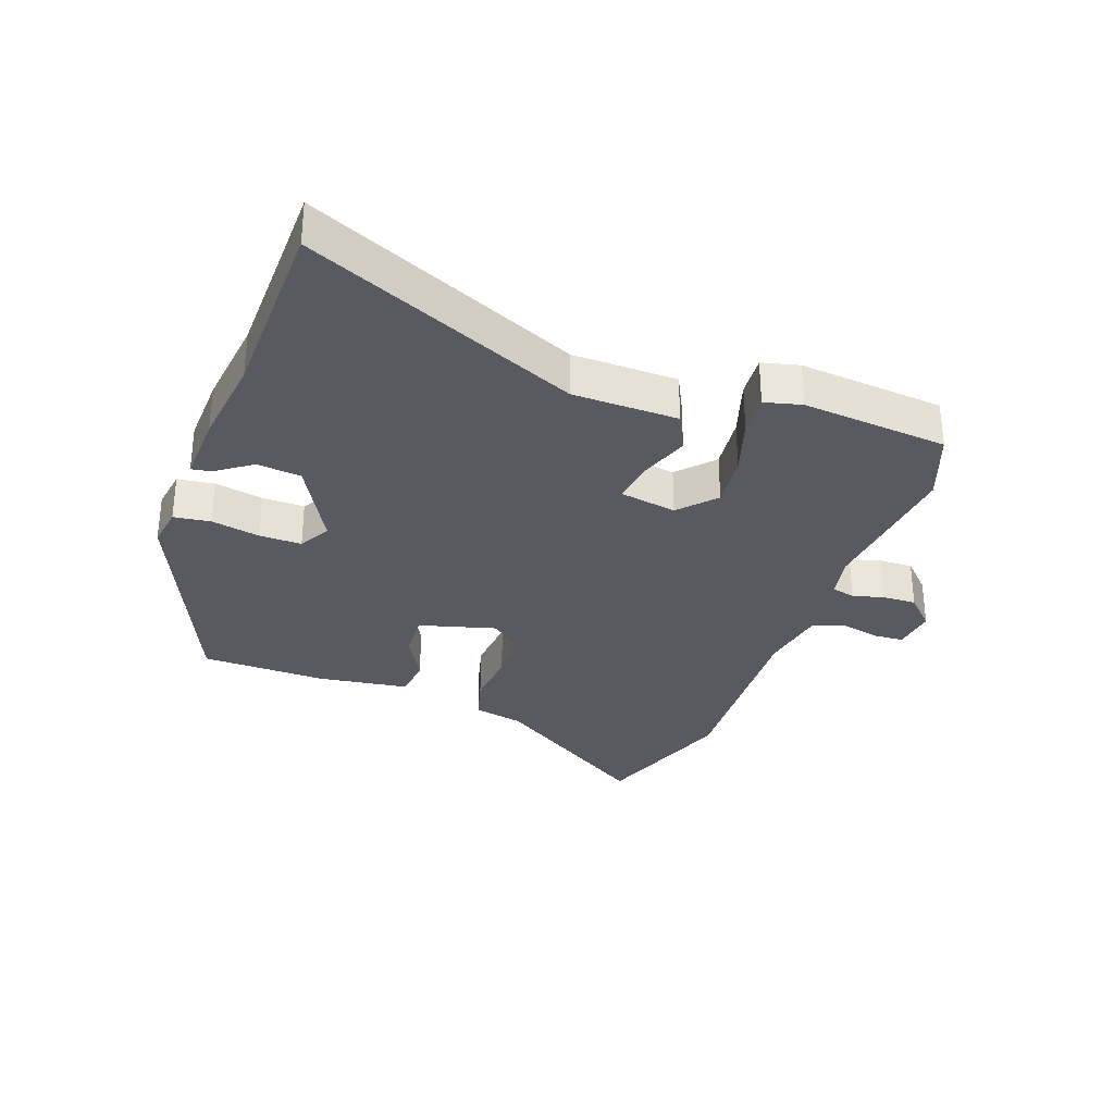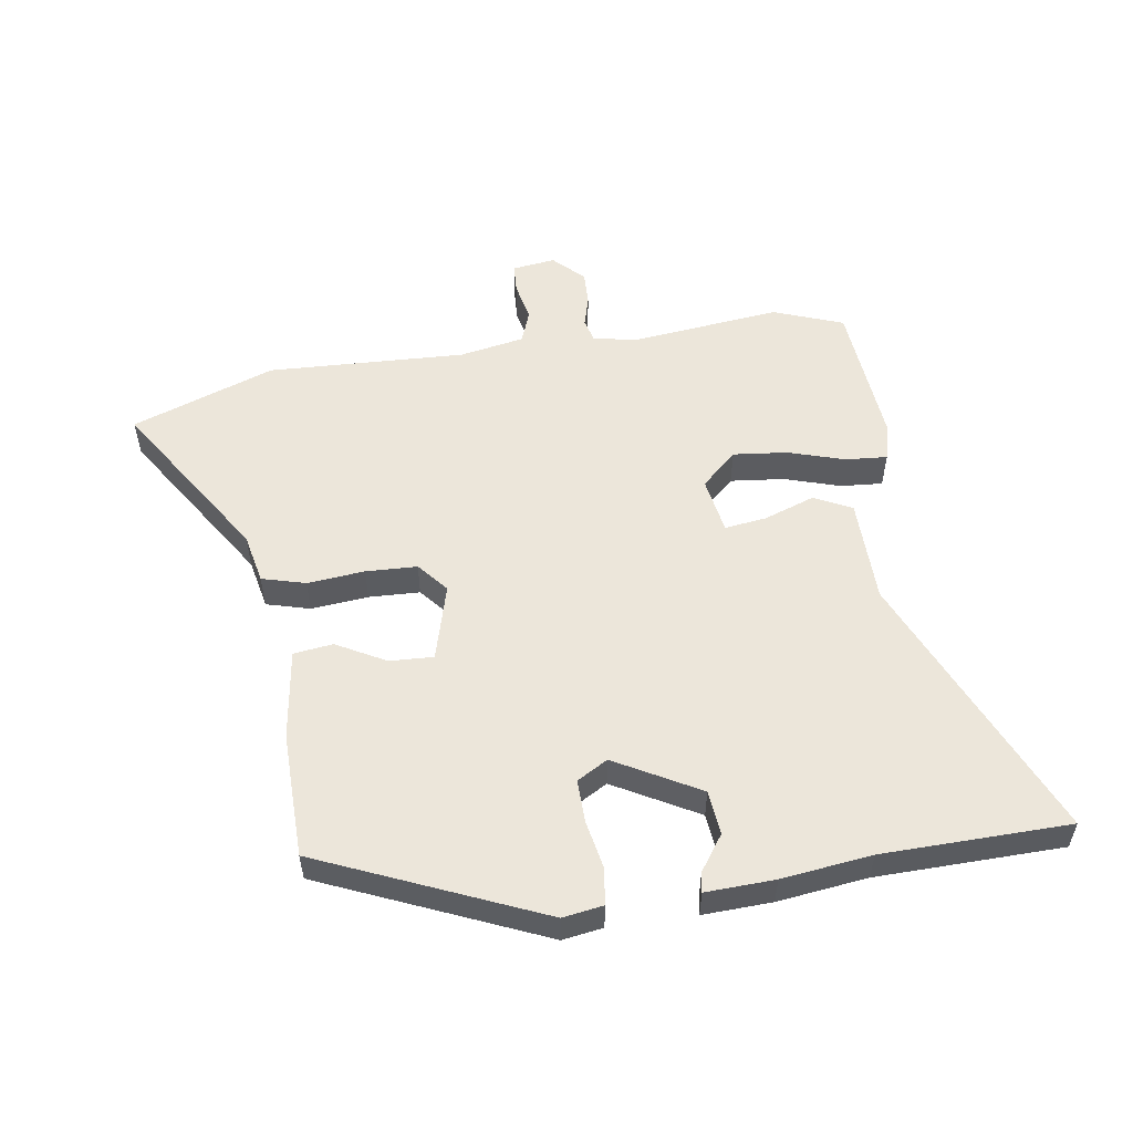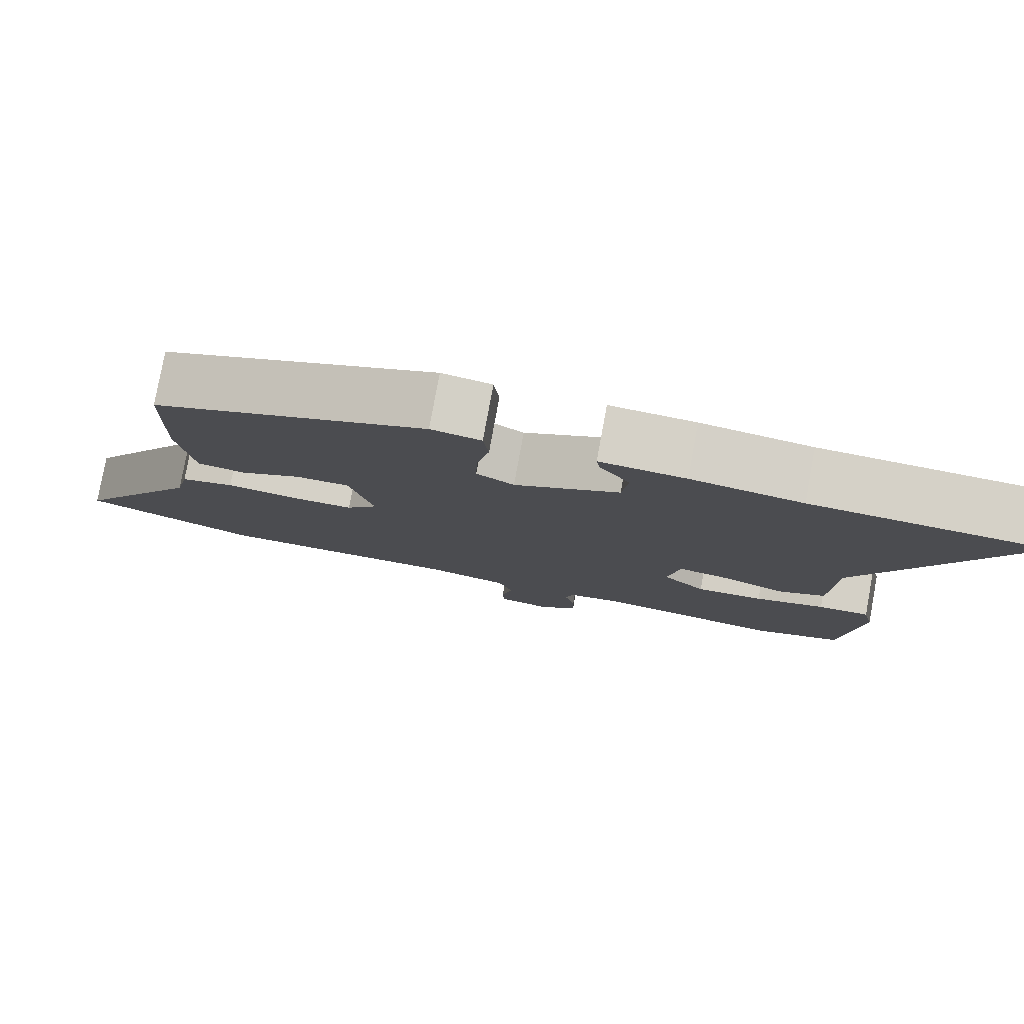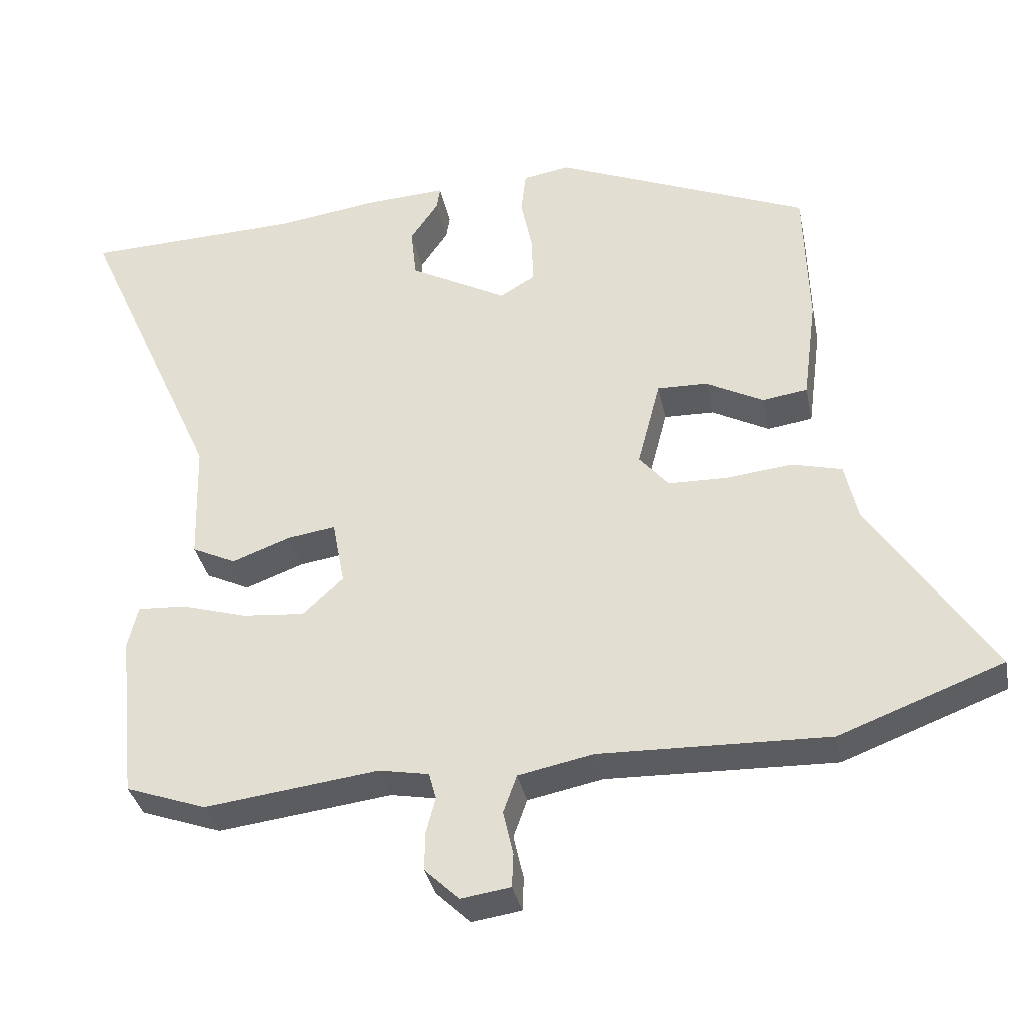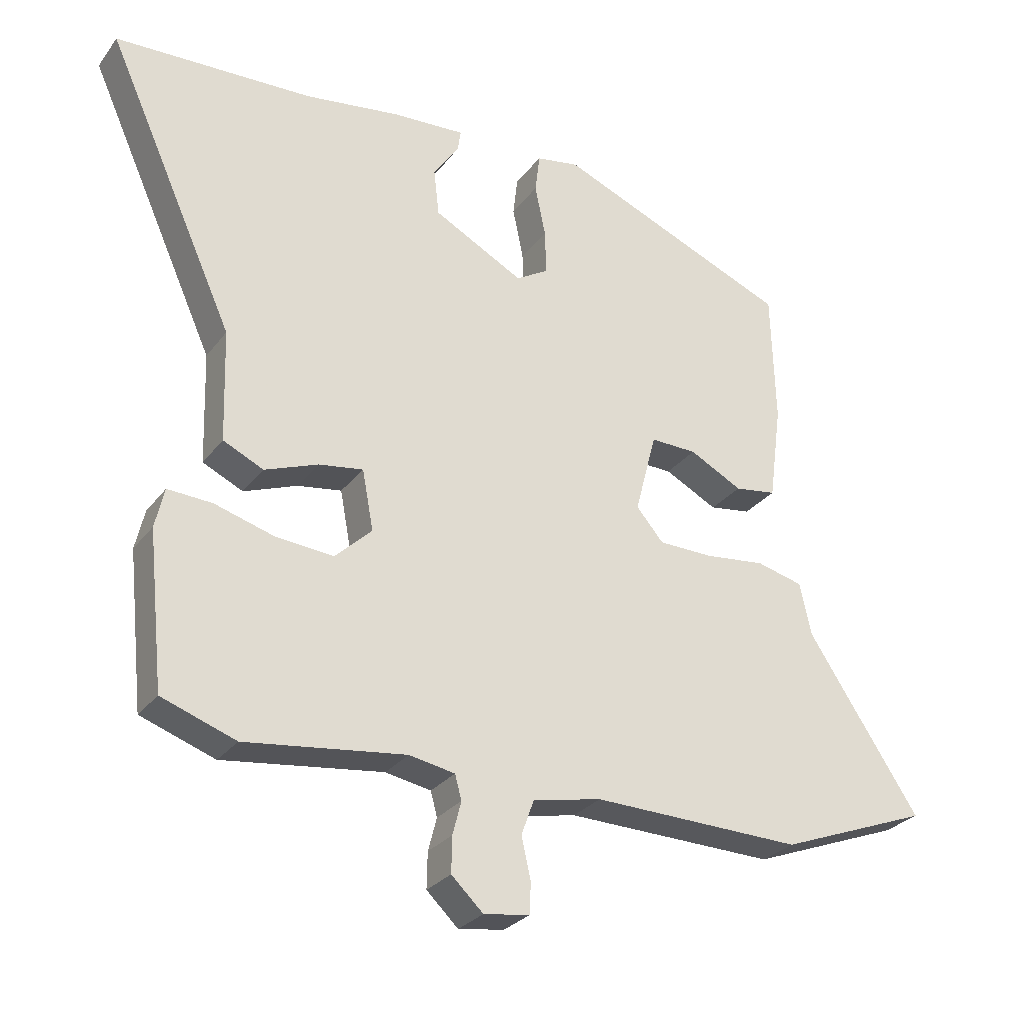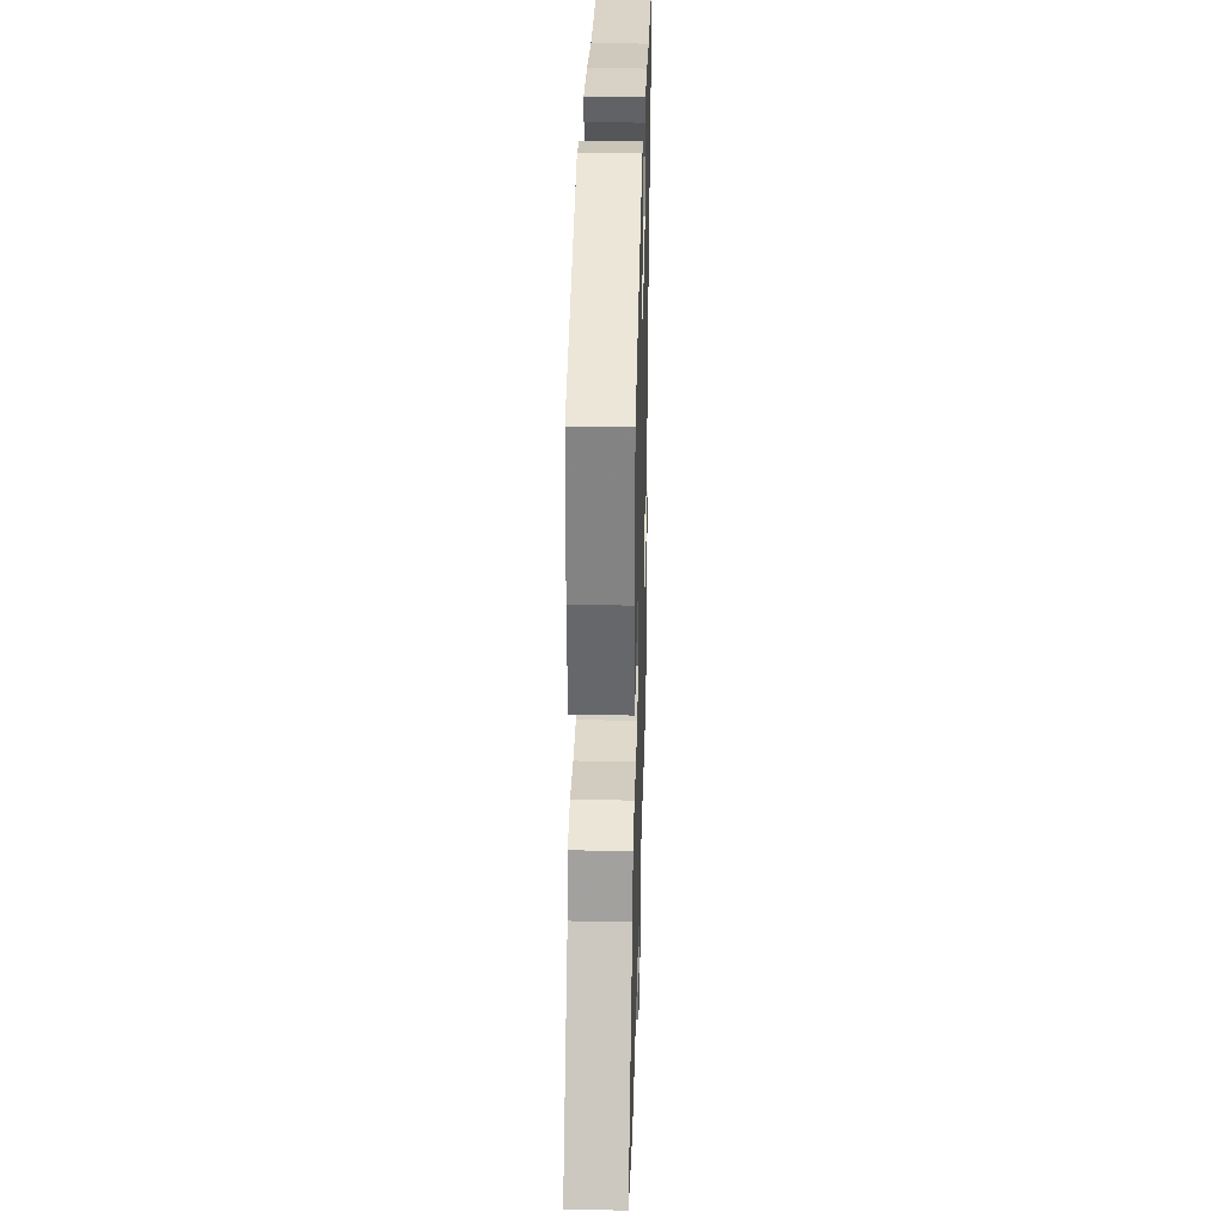
<metadata>
{"format":"obj","ext":"obj","renderer":"f3d","projection":"perspective","resolution":1024,"background":"white","views":[{"elev":-31.9,"azim":71.0,"up":"+Y"},{"elev":54.4,"azim":-7.8,"up":"+Y"},{"elev":79.3,"azim":10.4,"up":"+Z"},{"elev":-35.0,"azim":-168.7,"up":"+Z"},{"elev":-27.9,"azim":150.9,"up":"+Z"},{"elev":30.3,"azim":-88.5,"up":"+Z"}]}
</metadata>
<code>
v 0.352 0.07 0.505
v 0.652 0.07 0.495
v 0.457 0.07 0.062
v 0.452 0.07 -0.107
v 0.391 0.07 -0.136
v 0.31 0.07 -0.106
v 0.243 0.07 -0.096
v 0.226 0.07 -0.187
v 0.282 0.07 -0.24
v 0.369 0.07 -0.232
v 0.46 0.07 -0.205
v 0.527 0.07 -0.201
v 0.541 0.07 -0.261
v 0.517 0.07 -0.494
v 0.405 0.07 -0.534
v 0.163 0.07 -0.504
v 0.094 0.07 -0.517
v 0.084 0.07 -0.554
v 0.097 0.07 -0.604
v 0.098 0.07 -0.658
v 0.05 0.07 -0.704
v -0.019 0.07 -0.694
v -0.021 0.07 -0.647
v -0.007 0.07 -0.585
v -0.026 0.07 -0.532
v -0.13 0.07 -0.511
v -0.448 0.07 -0.52
v -0.676 0.07 -0.434
v -0.507 0.07 -0.177
v -0.489 0.07 -0.097
v -0.419 0.07 -0.079
v -0.327 0.07 -0.089
v -0.245 0.07 -0.087
v -0.204 0.07 -0.039
v -0.236 0.07 0.084
v -0.306 0.07 0.082
v -0.386 0.07 0.04
v -0.449 0.07 0.049
v -0.468 0.07 0.194
v -0.462 0.07 0.395
v -0.106 0.07 0.543
v -0.041 0.07 0.532
v -0.034 0.07 0.473
v -0.05 0.07 0.395
v -0.052 0.07 0.327
v -0.003 0.07 0.298
v 0.133 0.07 0.371
v 0.141 0.07 0.442
v 0.102 0.07 0.499
v 0.097 0.07 0.531
v 0.208 0.07 0.525
v 0.352 0 0.505
v 0.652 0 0.495
v 0.457 0 0.062
v 0.452 0 -0.107
v 0.391 0 -0.136
v 0.31 0 -0.106
v 0.243 0 -0.096
v 0.226 0 -0.187
v 0.282 0 -0.24
v 0.369 0 -0.232
v 0.46 0 -0.205
v 0.527 0 -0.201
v 0.541 0 -0.261
v 0.517 0 -0.494
v 0.405 0 -0.534
v 0.163 0 -0.504
v 0.094 0 -0.517
v 0.084 0 -0.554
v 0.097 0 -0.604
v 0.098 0 -0.658
v 0.05 0 -0.704
v -0.019 0 -0.694
v -0.021 0 -0.647
v -0.007 0 -0.585
v -0.026 0 -0.532
v -0.13 0 -0.511
v -0.448 0 -0.52
v -0.676 0 -0.434
v -0.507 0 -0.177
v -0.489 0 -0.097
v -0.419 0 -0.079
v -0.327 0 -0.089
v -0.245 0 -0.087
v -0.204 0 -0.039
v -0.236 0 0.084
v -0.306 0 0.082
v -0.386 0 0.04
v -0.449 0 0.049
v -0.468 0 0.194
v -0.462 0 0.395
v -0.106 0 0.543
v -0.041 0 0.532
v -0.034 0 0.473
v -0.05 0 0.395
v -0.052 0 0.327
v -0.003 0 0.298
v 0.133 0 0.371
v 0.141 0 0.442
v 0.102 0 0.499
v 0.097 0 0.531
v 0.208 0 0.525
f 48 49 50 51
f 47 48 51 1
f 41 42 43 44
f 41 44 45
f 40 41 45
f 39 40 45 46
f 36 37 38 39
f 35 36 39 46
f 29 30 31 32
f 29 32 33
f 26 27 28 29
f 25 26 29 33
f 21 22 23 24
f 21 24 25
f 18 19 20 21
f 18 21 25
f 17 18 25 33
f 13 14 15 16
f 10 11 12 13
f 9 10 13 16
f 8 9 16 17
f 3 4 5 6
f 3 6 7
f 47 1 2 3
f 47 3 7
f 34 35 46 47
f 34 47 7 8
f 8 17 33 34
f 102 101 100 99
f 52 102 99 98
f 95 94 93 92
f 96 95 92
f 96 92 91
f 97 96 91 90
f 90 89 88 87
f 97 90 87 86
f 83 82 81 80
f 84 83 80
f 80 79 78 77
f 84 80 77 76
f 75 74 73 72
f 76 75 72
f 72 71 70 69
f 76 72 69
f 84 76 69 68
f 67 66 65 64
f 64 63 62 61
f 67 64 61 60
f 68 67 60 59
f 57 56 55 54
f 58 57 54
f 54 53 52 98
f 58 54 98
f 98 97 86 85
f 59 58 98 85
f 85 84 68 59
f 1 52 53 2
f 2 53 54 3
f 3 54 55 4
f 4 55 56 5
f 5 56 57 6
f 6 57 58 7
f 7 58 59 8
f 8 59 60 9
f 9 60 61 10
f 10 61 62 11
f 11 62 63 12
f 12 63 64 13
f 13 64 65 14
f 14 65 66 15
f 15 66 67 16
f 16 67 68 17
f 17 68 69 18
f 18 69 70 19
f 19 70 71 20
f 20 71 72 21
f 21 72 73 22
f 22 73 74 23
f 23 74 75 24
f 24 75 76 25
f 25 76 77 26
f 26 77 78 27
f 27 78 79 28
f 28 79 80 29
f 29 80 81 30
f 30 81 82 31
f 31 82 83 32
f 32 83 84 33
f 33 84 85 34
f 34 85 86 35
f 35 86 87 36
f 36 87 88 37
f 37 88 89 38
f 38 89 90 39
f 39 90 91 40
f 40 91 92 41
f 41 92 93 42
f 42 93 94 43
f 43 94 95 44
f 44 95 96 45
f 45 96 97 46
f 46 97 98 47
f 47 98 99 48
f 48 99 100 49
f 49 100 101 50
f 50 101 102 51
f 51 102 52 1

</code>
